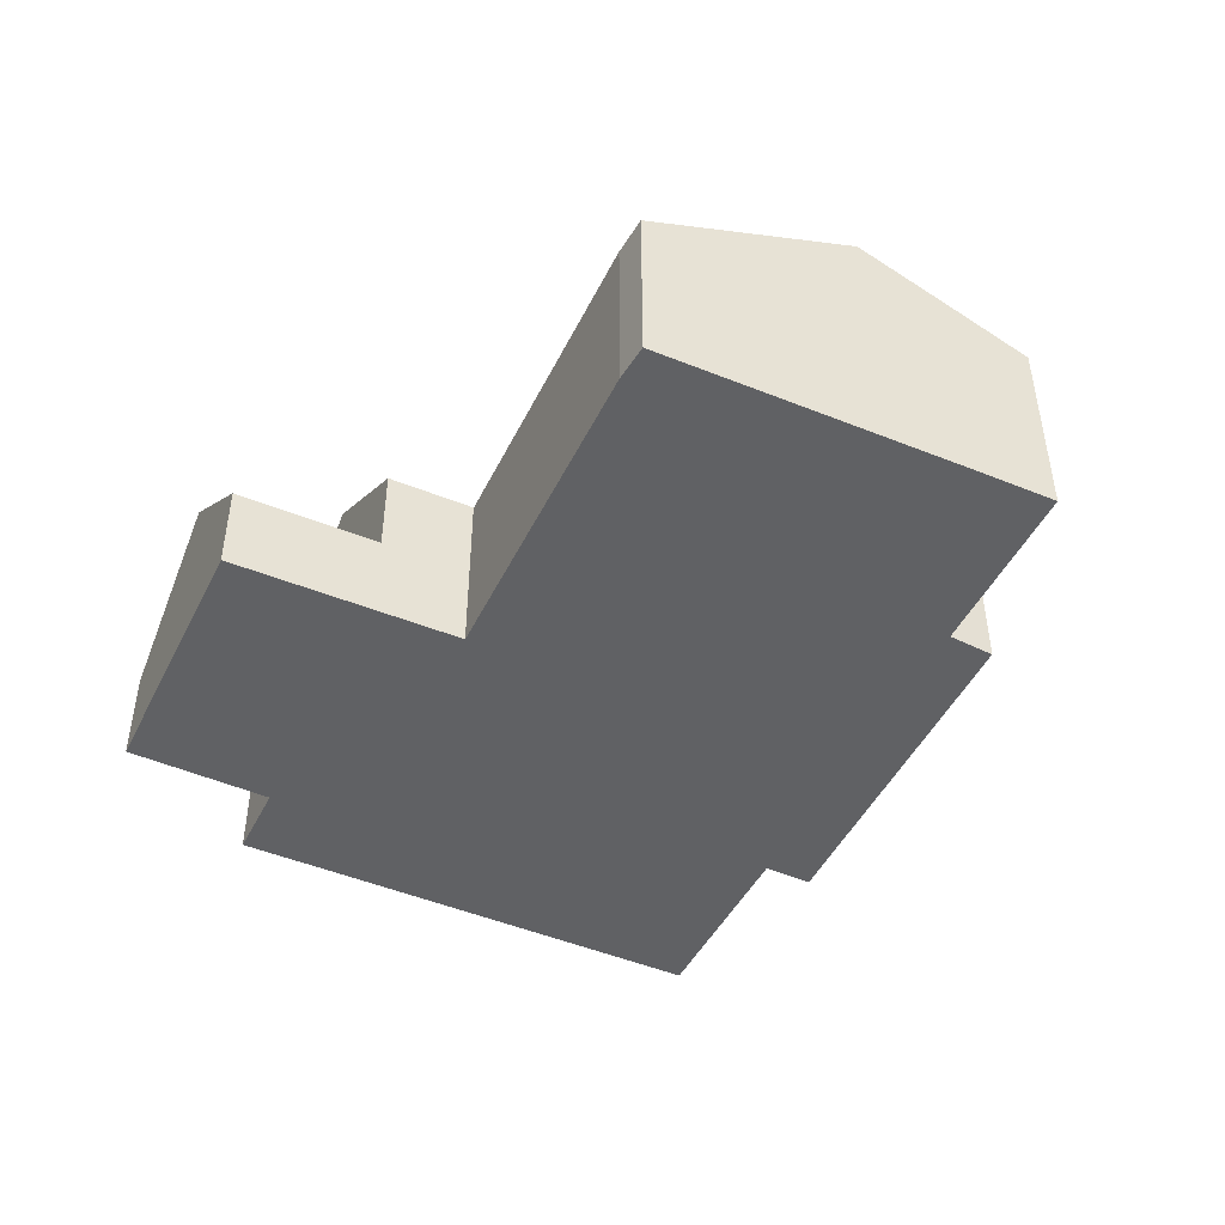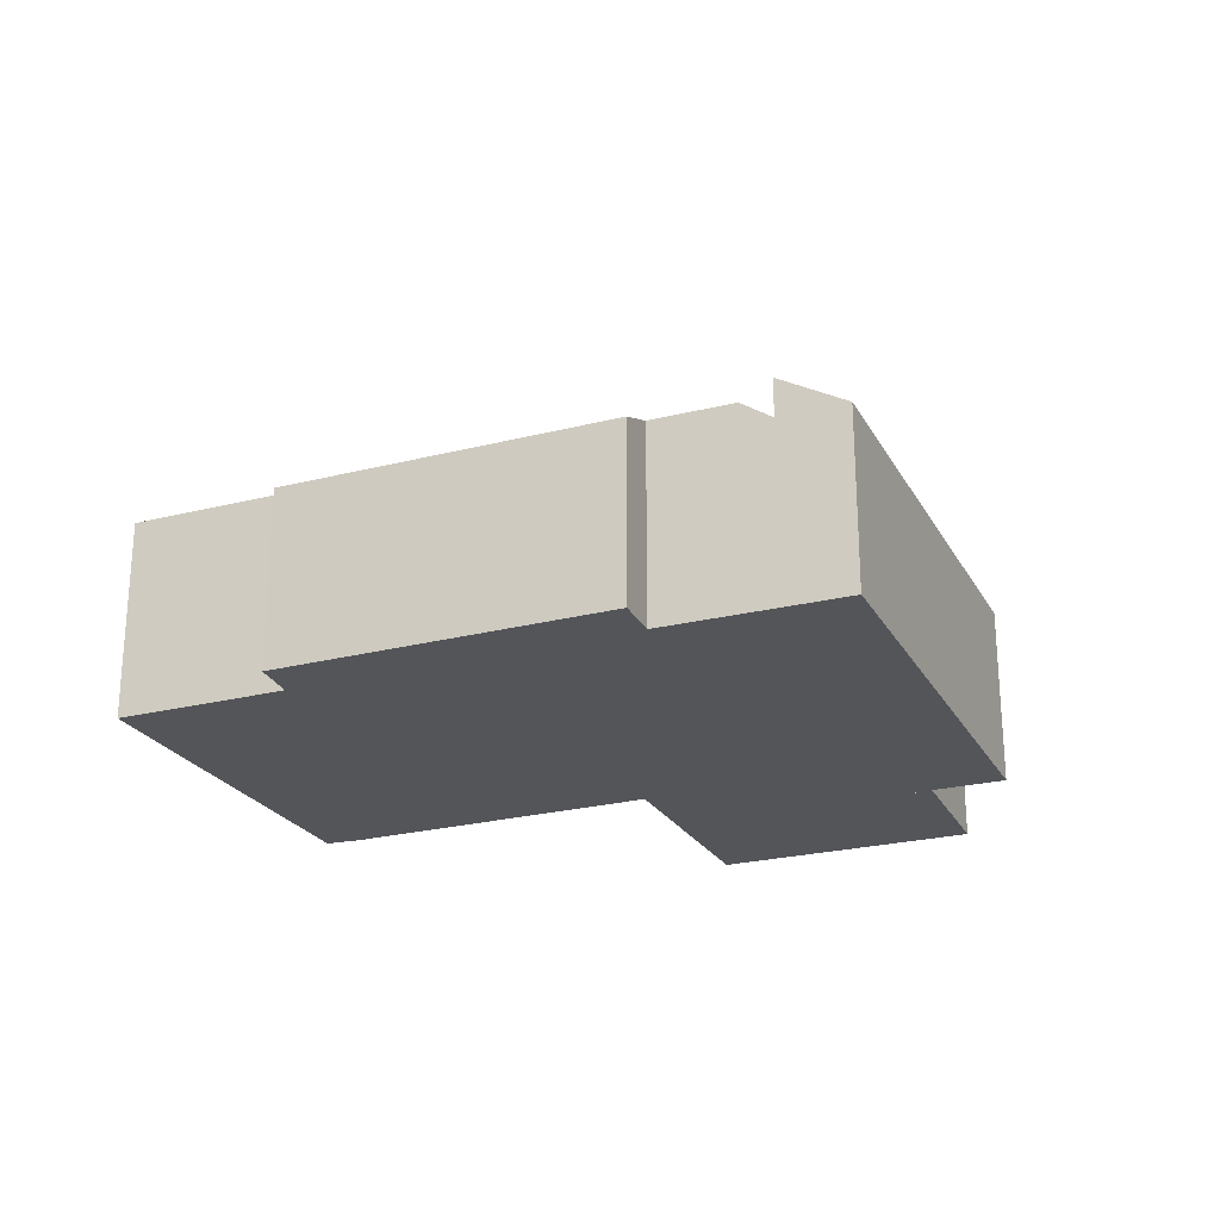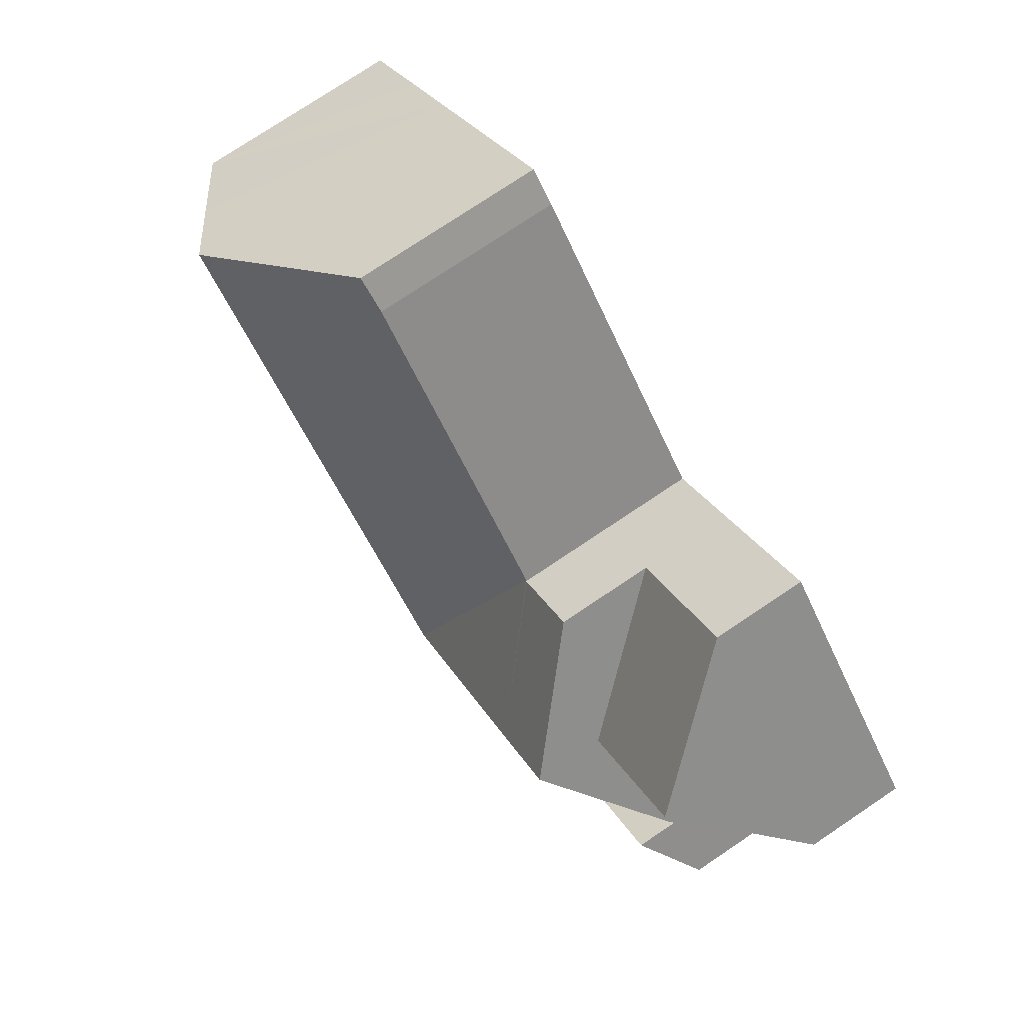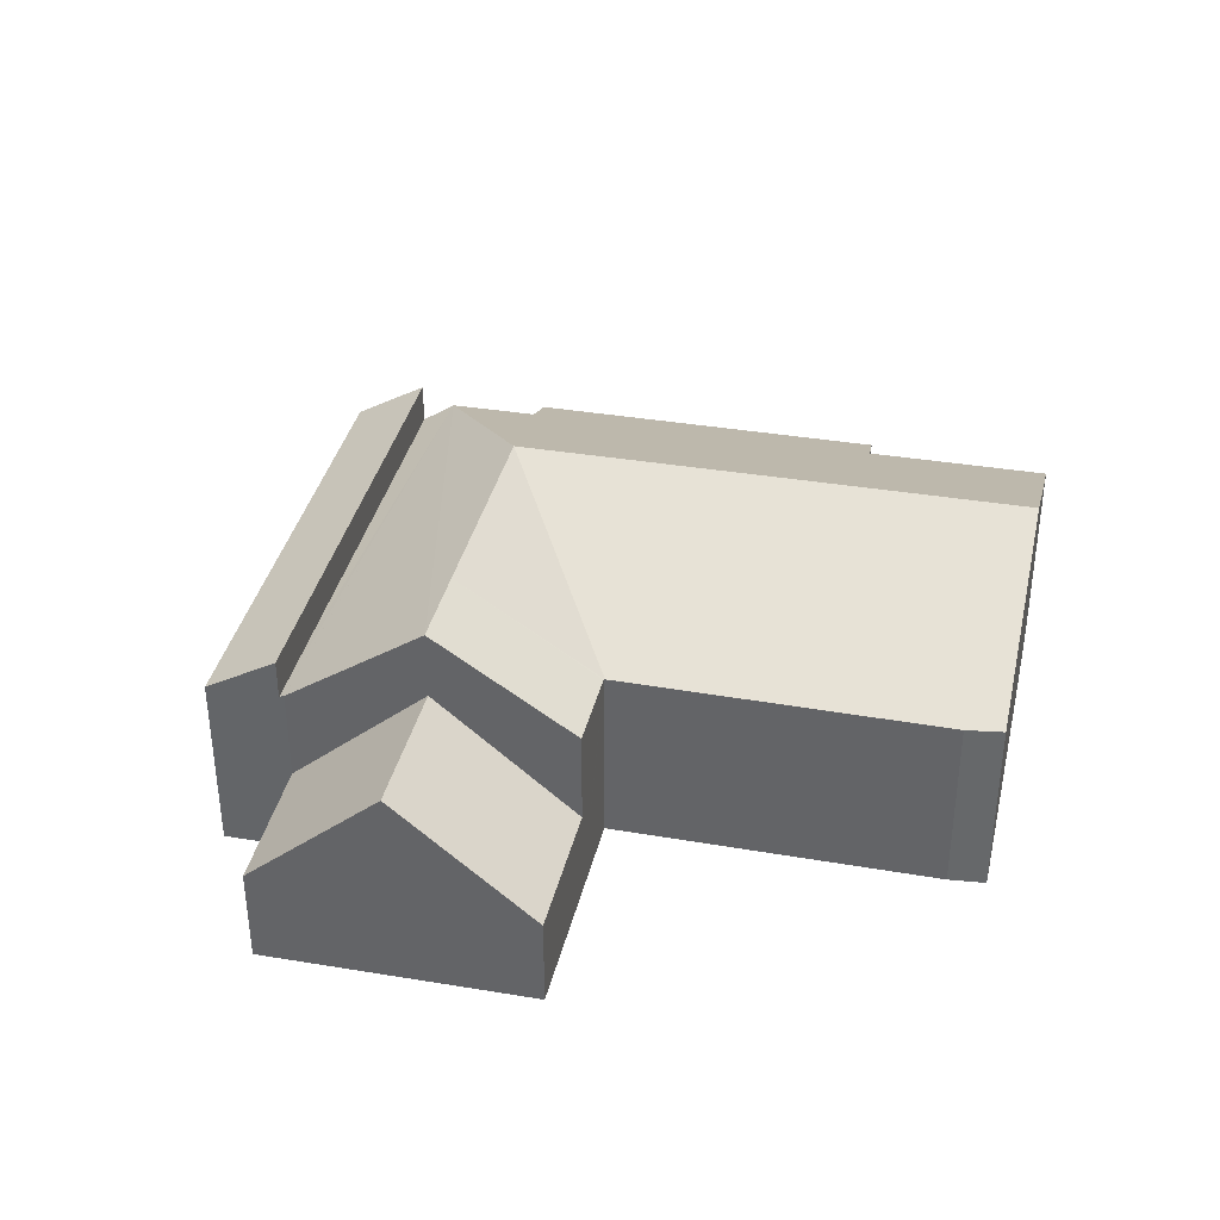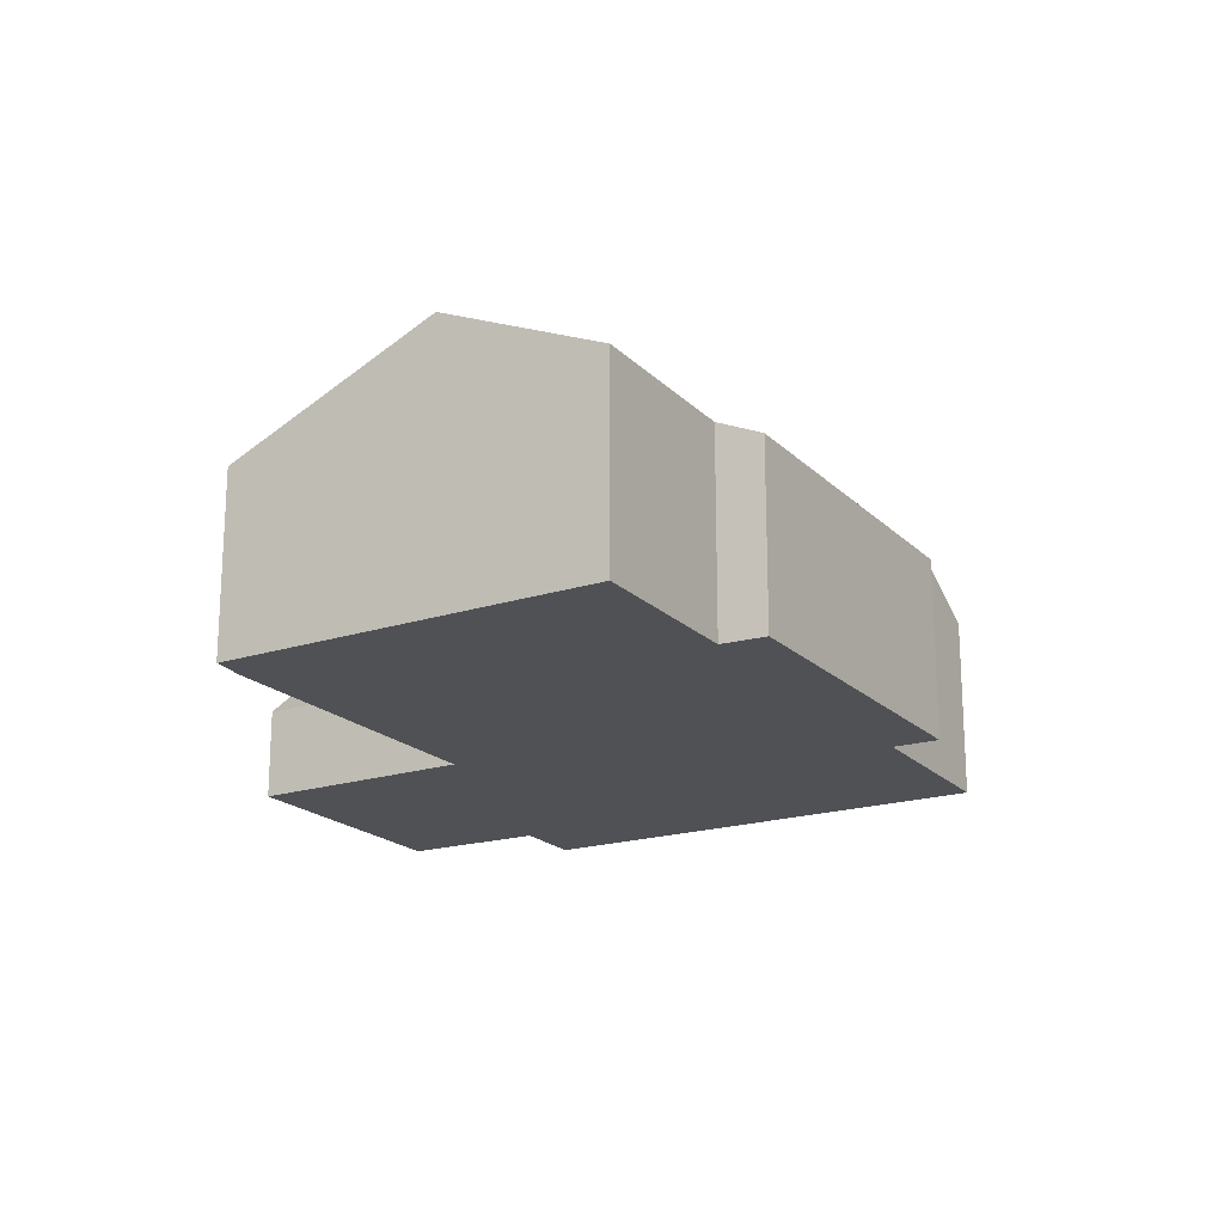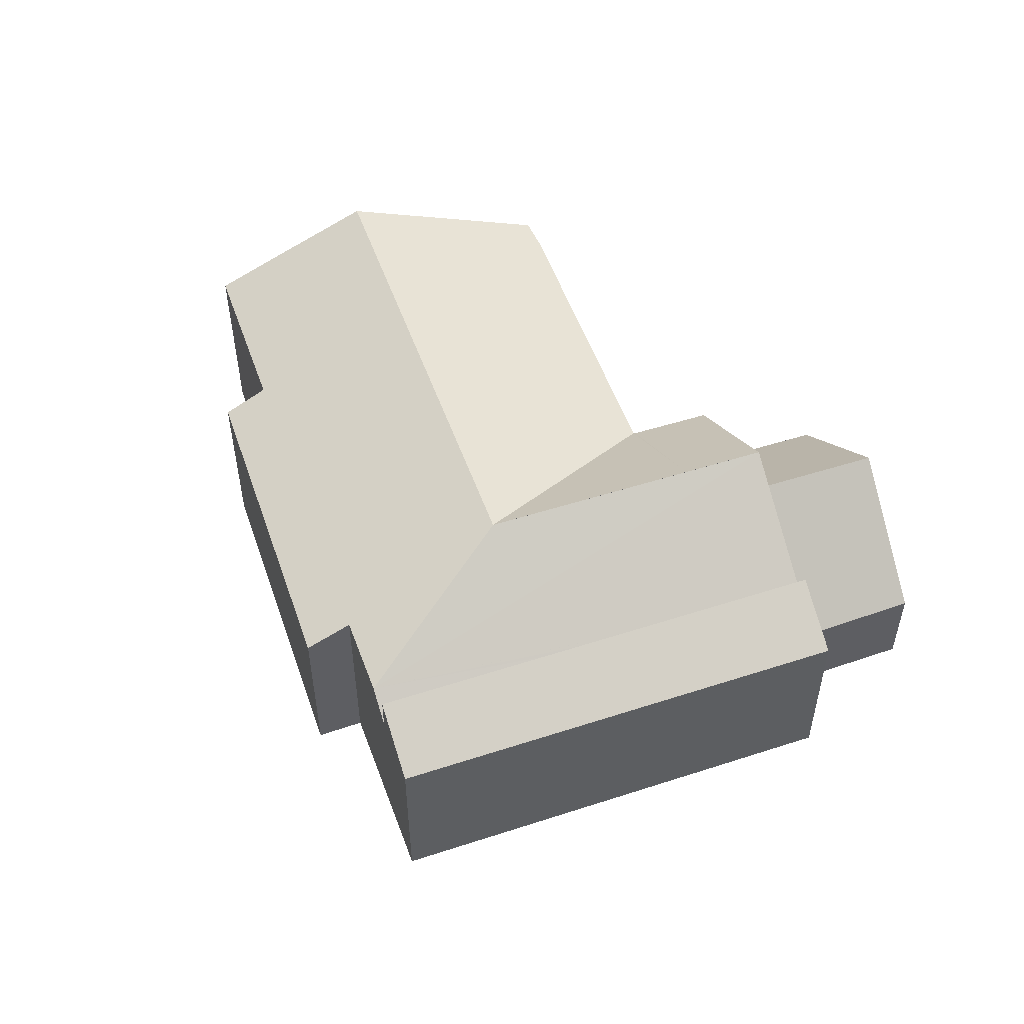
<metadata>
{"format":"obj","ext":"obj","renderer":"f3d","projection":"perspective","resolution":1024,"background":"white","views":[{"elev":-46.8,"azim":20.5,"up":"+Y"},{"elev":-24.3,"azim":158.7,"up":"+Y"},{"elev":76.7,"azim":-123.8,"up":"+Z"},{"elev":36.8,"azim":-31.8,"up":"+Y"},{"elev":-19.5,"azim":76.4,"up":"+Y"},{"elev":52.8,"azim":-153.4,"up":"+Y"}]}
</metadata>
<code>
v  2.968 8.95 -6.204
v  4.669 8.196 -9.906
v  1.987 8.196 -7.14
v  4.284 9.962 -4.948
v  6.955 9.962 -7.703
v  7.399 8.196 -12.72
v  19.35 9.962 -20.49
v  16.22 8.196 -21.82
v  17.04 8.196 -22.66
v  19.35 1.254e-15 -20.49
v  6.955 4.717e-16 -7.703
v  4.284 3.03e-16 -4.948
v  17.04 1.388e-15 -22.66
v  16.22 1.336e-15 -21.82
v  7.399 7.789e-16 -12.72
v  4.669 6.066e-16 -9.906
v  1.987 4.372e-16 -7.14
v  2.968 3.799e-16 -6.204
v  11.56 12.44 -3.265
v  16.09 8.231 1.105
v  16.14 8.235 1.051
v  13.35 8.239 3.857
v  8.831 12.43 -0.489
v  18.61 12.43 -10.45
v  16.18 8.203 1.085
v  23.26 12.43 -5.964
v  16.21 8.203 1.119
v  23.4 8.17 8.153
v  35.03 12.43 5.383
v  26.7 8.156 11.38
v  28 8.219 12.43
v  23.27 9.128 -16.8
v  20.43 9.147 -19.47
v  30.25 8.233 -13
v  36.07 8.255 -7.315
v  34.72 9.138 -5.724
v  40.51 9.137 -0.143
v  37.54 10.93 2.862
v  24.74 8.213 -18.38
v  6.955 8.166 -7.703
v  19.35 8.17 -20.49
v  4.284 8.174 -4.948
v  4.468 8.344 -4.773
v  4.423 8.345 -4.725
v  13.35 -2.362e-16 3.857
v  8.831 2.994e-17 -0.489
v  4.423 2.893e-16 -4.725
v  16.14 -6.436e-17 1.051
v  26.7 -6.971e-16 11.38
v  16.18 -6.644e-17 1.085
v  16.21 -6.852e-17 1.119
v  23.4 -4.992e-16 8.153
v  28 -7.612e-16 12.43
v  4.468 2.923e-16 -4.773
v  16.09 -6.766e-17 1.105
v  35.03 -3.296e-16 5.383
v  37.54 -1.752e-16 2.862
v  40.51 8.756e-18 -0.143
v  34.72 3.505e-16 -5.724
v  36.07 4.479e-16 -7.315
v  30.25 7.958e-16 -13
v  24.74 1.125e-15 -18.38
v  23.27 1.029e-15 -16.8
v  20.43 1.192e-15 -19.47
v  8.831 9.387 -0.489
v  8.791 4.077 8.448
v  13.35 4.061 3.857
v  4.297 9.37 4.129
v  0 4.31 2.639e-16
v  4.423 4.196 -4.725
v  0.832 5.29 0.799
v  8.791 -5.173e-16 8.448
v  4.297 -2.528e-16 4.129
v  0.832 -4.892e-17 0.799
v  0 0 0
g defaultobject
f 1 2 3
f 2 1 4
f 2 4 5
f 2 5 6
f 6 5 7
f 6 7 8
f 8 7 9
f 5 10 7
f 10 5 4
f 10 4 11
f 11 4 12
f 10 9 7
f 9 10 13
f 13 8 9
f 8 13 6
f 6 13 14
f 6 14 15
f 6 15 2
f 2 15 3
f 3 15 16
f 3 16 17
f 1 12 4
f 12 1 3
f 12 3 17
f 12 17 18
f 11 13 10
f 13 11 14
f 14 11 15
f 15 11 16
f 16 11 12
f 16 12 18
f 16 18 17
f 19 20 21
f 19 22 20
f 22 19 23
f 24 21 25
f 21 24 19
f 25 26 24
f 26 25 27
f 26 27 28
f 26 28 29
f 29 28 30
f 29 30 31
f 24 32 33
f 32 24 34
f 34 24 35
f 35 24 36
f 36 24 26
f 36 26 37
f 37 26 29
f 37 29 38
f 34 39 32
f 40 33 41
f 33 40 42
f 33 42 43
f 33 43 44
f 33 44 23
f 33 23 24
f 24 23 19
f 44 22 23
f 22 44 45
f 45 44 46
f 46 44 47
f 48 25 21
f 25 48 27
f 27 48 28
f 28 48 30
f 30 48 49
f 49 48 50
f 49 50 51
f 49 51 52
f 30 53 31
f 53 30 49
f 42 54 43
f 54 42 12
f 45 20 22
f 20 45 21
f 21 45 48
f 48 45 55
f 53 29 31
f 29 53 56
f 29 56 38
f 38 56 37
f 37 56 57
f 37 57 58
f 59 35 36
f 35 59 60
f 37 59 36
f 59 37 58
f 60 34 35
f 34 60 39
f 39 60 61
f 39 61 62
f 63 33 32
f 33 63 41
f 41 63 10
f 10 63 64
f 39 63 32
f 63 39 62
f 10 40 41
f 40 10 11
f 40 11 42
f 42 11 12
f 43 47 44
f 47 43 54
f 57 59 58
f 47 54 46
f 59 61 60
f 61 59 57
f 61 57 56
f 61 56 62
f 62 56 53
f 62 53 63
f 63 53 64
f 64 53 10
f 10 53 48
f 10 48 11
f 48 53 51
f 51 53 52
f 52 53 49
f 48 51 50
f 11 48 55
f 11 55 45
f 11 45 46
f 11 46 54
f 11 54 12
f 65 66 67
f 66 65 68
f 69 65 70
f 65 69 71
f 65 71 68
f 71 66 68
f 66 71 72
f 72 71 73
f 73 71 69
f 73 69 74
f 74 69 75
f 72 67 66
f 67 72 45
f 45 65 67
f 65 45 46
f 65 46 70
f 70 46 47
f 70 75 69
f 75 70 47
f 72 46 45
f 46 72 73
f 46 73 47
f 47 73 74
f 47 74 75

</code>
